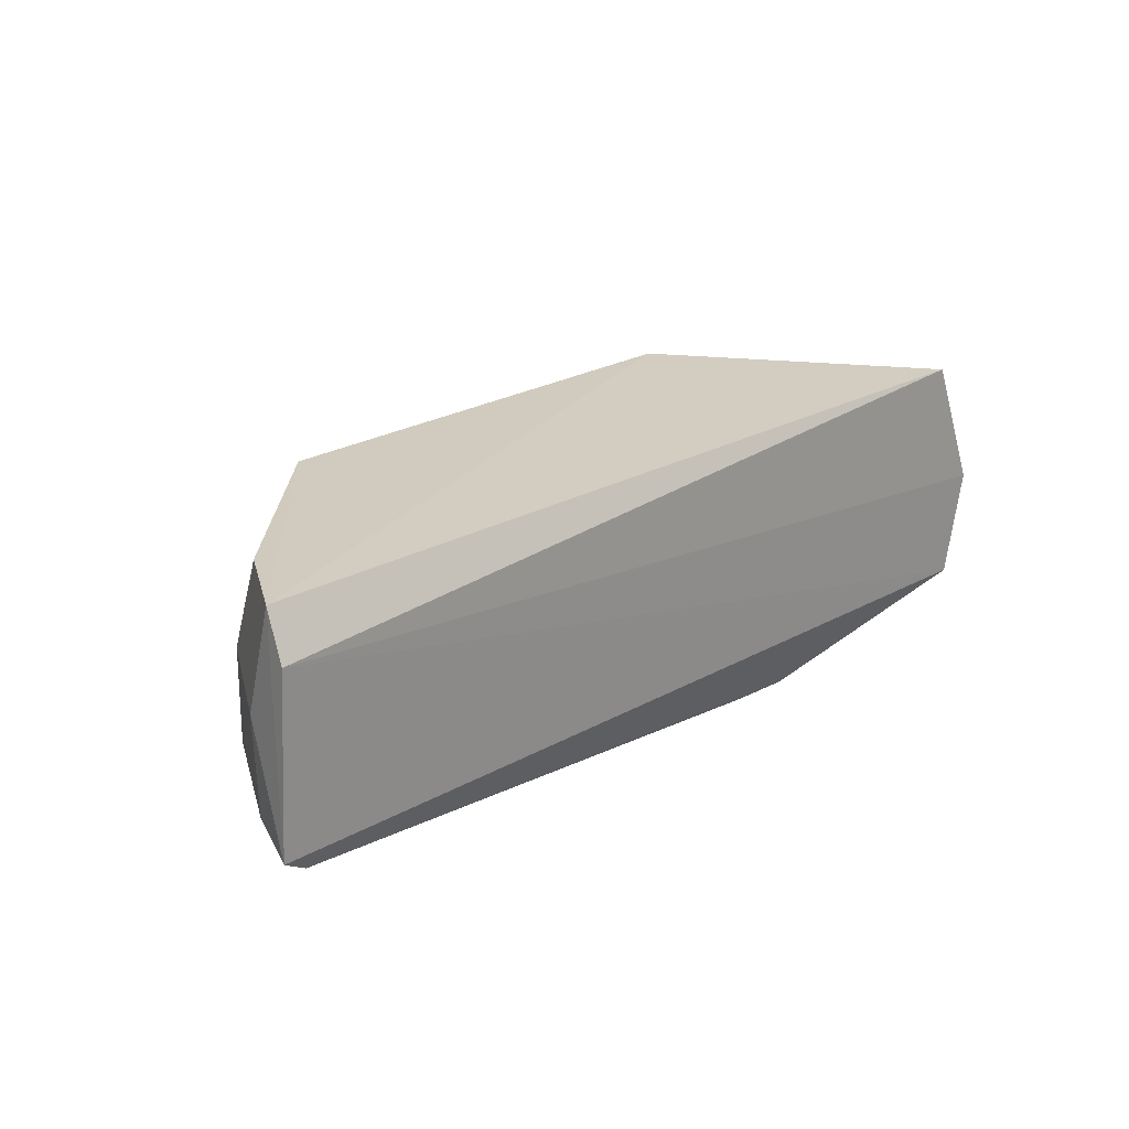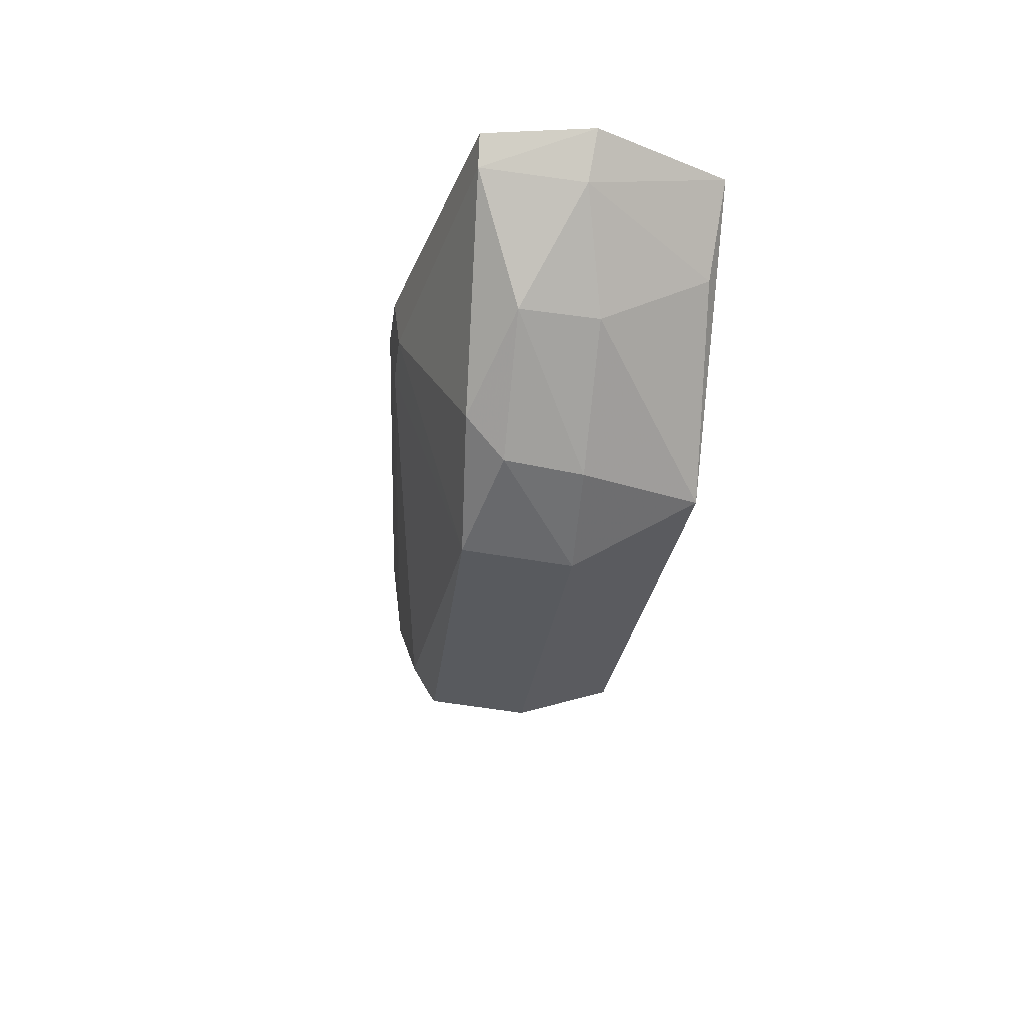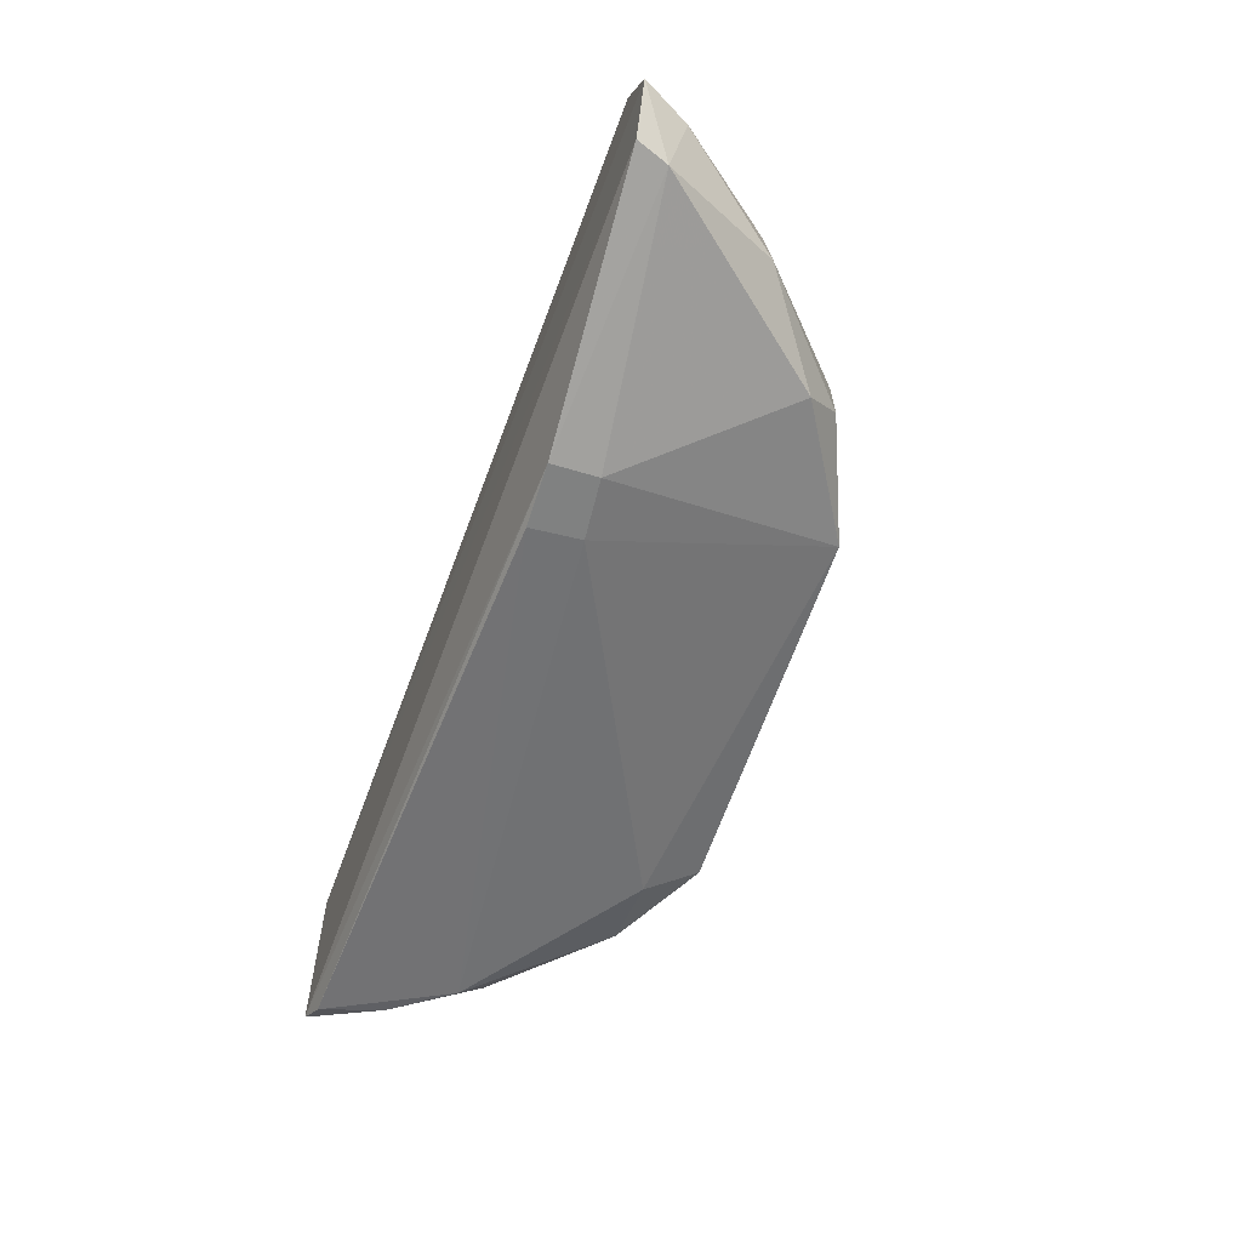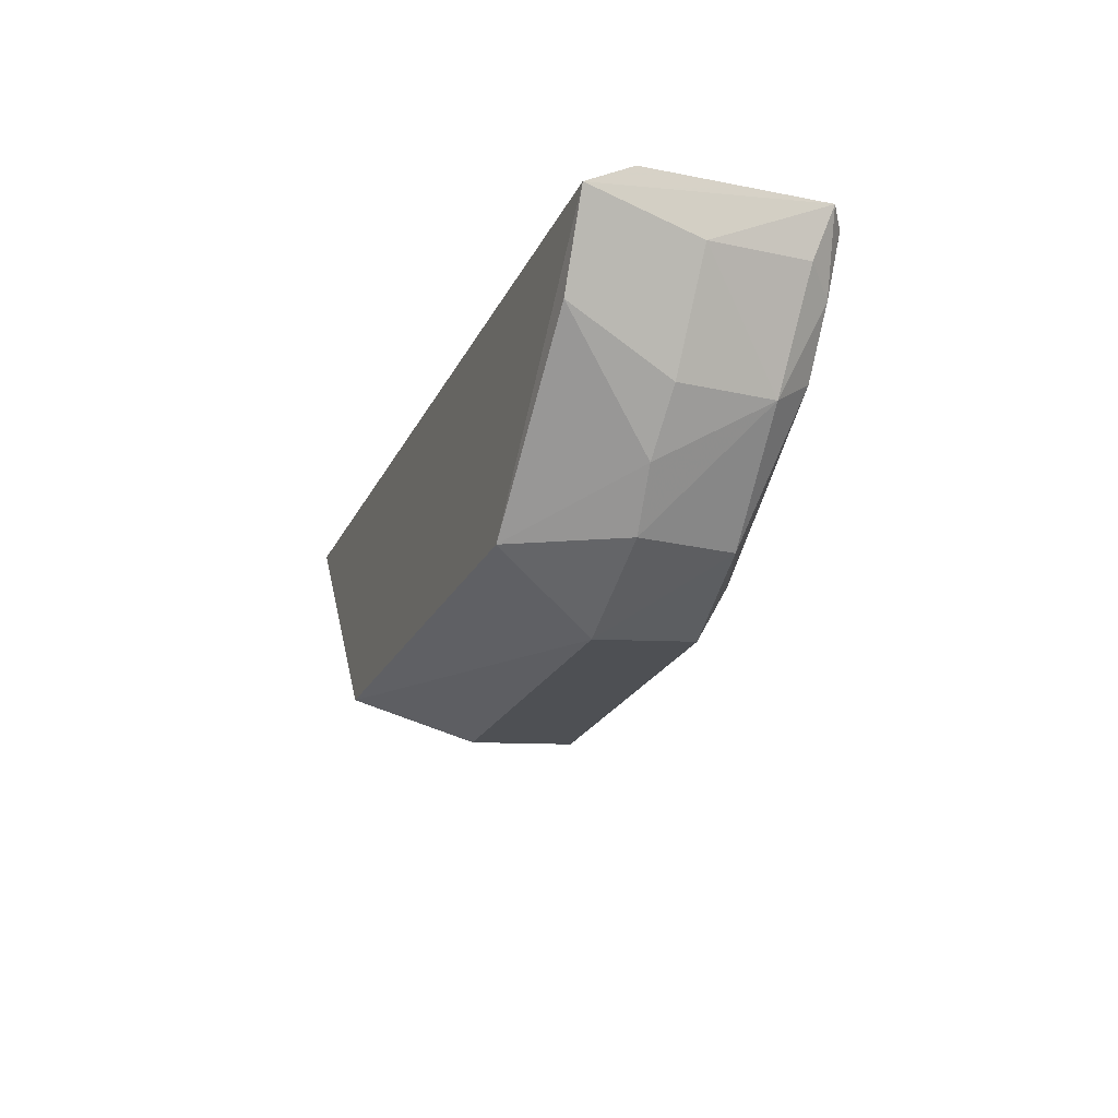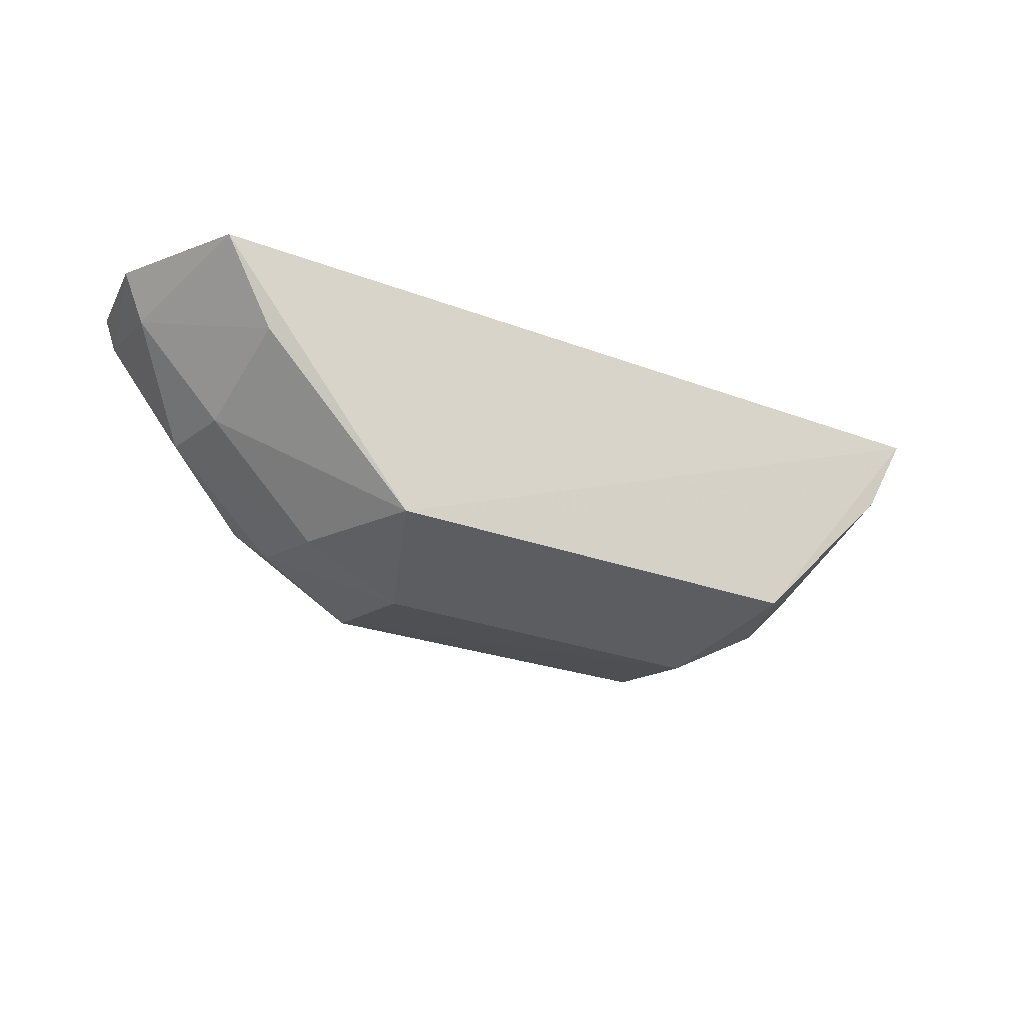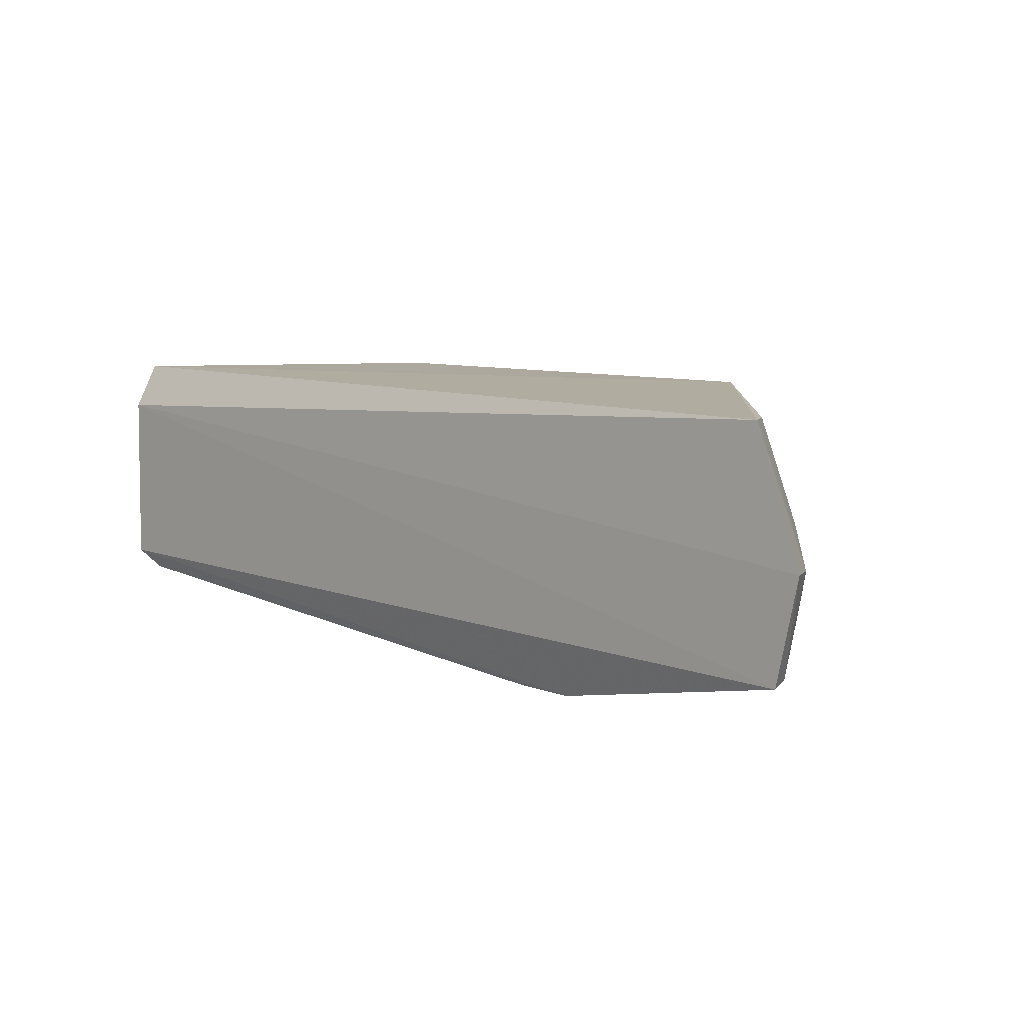
<metadata>
{"format":"obj","ext":"obj","renderer":"f3d","projection":"perspective","resolution":1024,"background":"white","views":[{"elev":23.5,"azim":135.9,"up":"+Z"},{"elev":-28.8,"azim":-98.3,"up":"+Y"},{"elev":-62.6,"azim":-109.8,"up":"+Z"},{"elev":-22.4,"azim":70.0,"up":"+Y"},{"elev":-21.9,"azim":-33.5,"up":"+Y"},{"elev":9.1,"azim":-138.3,"up":"+Z"}]}
</metadata>
<code>
v 0.03857 -0.1229 0.02453
v 0.03891 -0.1212 0.02111
v -0.02707 -0.1222 0.02442
v -0.009763 -0.1233 0.002335
v 0.01894 -0.1441 0.008941
v -0.02914 -0.1219 0.006471
v 0.03408 -0.1331 0.009692
v -0.01222 -0.1404 0.02489
v -0.03083 -0.1219 0.01448
v 0.03952 -0.1215 0.007758
v -0.008179 -0.1435 0.008077
v 0.02274 -0.1407 0.02462
v -0.02348 -0.1326 0.01581
v 0.03856 -0.1254 0.01636
v 0.03312 -0.1311 0.006938
v -0.01744 -0.1377 0.007155
v -0.00543 -0.1271 0.002845
v -0.008162 -0.1442 0.01629
v 0.03055 -0.1371 0.01703
v -0.02325 -0.1284 0.02384
v -0.02915 -0.1254 0.01404
v 0.03839 -0.1253 0.008967
v 0.02625 -0.1405 0.009298
v 0.0375 -0.122 0.006409
v -0.00976 -0.1267 0.002764
v 0.02057 -0.1405 0.007308
v 0.01877 -0.1448 0.01655
v -0.01602 -0.1402 0.01007
v 0.03497 -0.1291 0.02444
v 0.03406 -0.1331 0.01671
v -0.02831 -0.1243 0.006489
v 0.03634 -0.1267 0.006972
v 0.02693 -0.1407 0.01652
v -0.005246 -0.1234 0.00238
v -0.02403 -0.1328 0.009916
v -0.01543 -0.1406 0.01591
f 1 2 3
f 8 1 3
f 9 3 2
f 9 2 6
f 10 6 2
f 10 4 6
f 10 2 1
f 12 1 8
f 14 10 1
f 20 13 8
f 20 8 3
f 21 3 9
f 21 20 3
f 21 13 20
f 22 14 7
f 22 10 14
f 23 15 7
f 24 4 10
f 25 17 11
f 25 11 16
f 26 5 11
f 26 11 17
f 26 17 15
f 26 23 5
f 26 15 23
f 27 18 11
f 27 11 5
f 27 12 8
f 27 8 18
f 27 5 23
f 28 16 11
f 28 11 18
f 29 1 12
f 29 12 19
f 30 19 7
f 30 7 14
f 30 29 19
f 30 14 1
f 30 1 29
f 31 21 9
f 31 9 6
f 31 25 16
f 31 6 4
f 31 4 25
f 32 10 22
f 32 24 10
f 32 15 24
f 32 22 7
f 32 7 15
f 33 23 7
f 33 7 19
f 33 27 23
f 33 19 12
f 33 12 27
f 34 4 24
f 34 25 4
f 34 17 25
f 34 24 15
f 34 15 17
f 35 16 28
f 35 31 16
f 35 21 31
f 35 13 21
f 36 28 18
f 36 18 8
f 36 8 13
f 36 35 28
f 36 13 35

</code>
